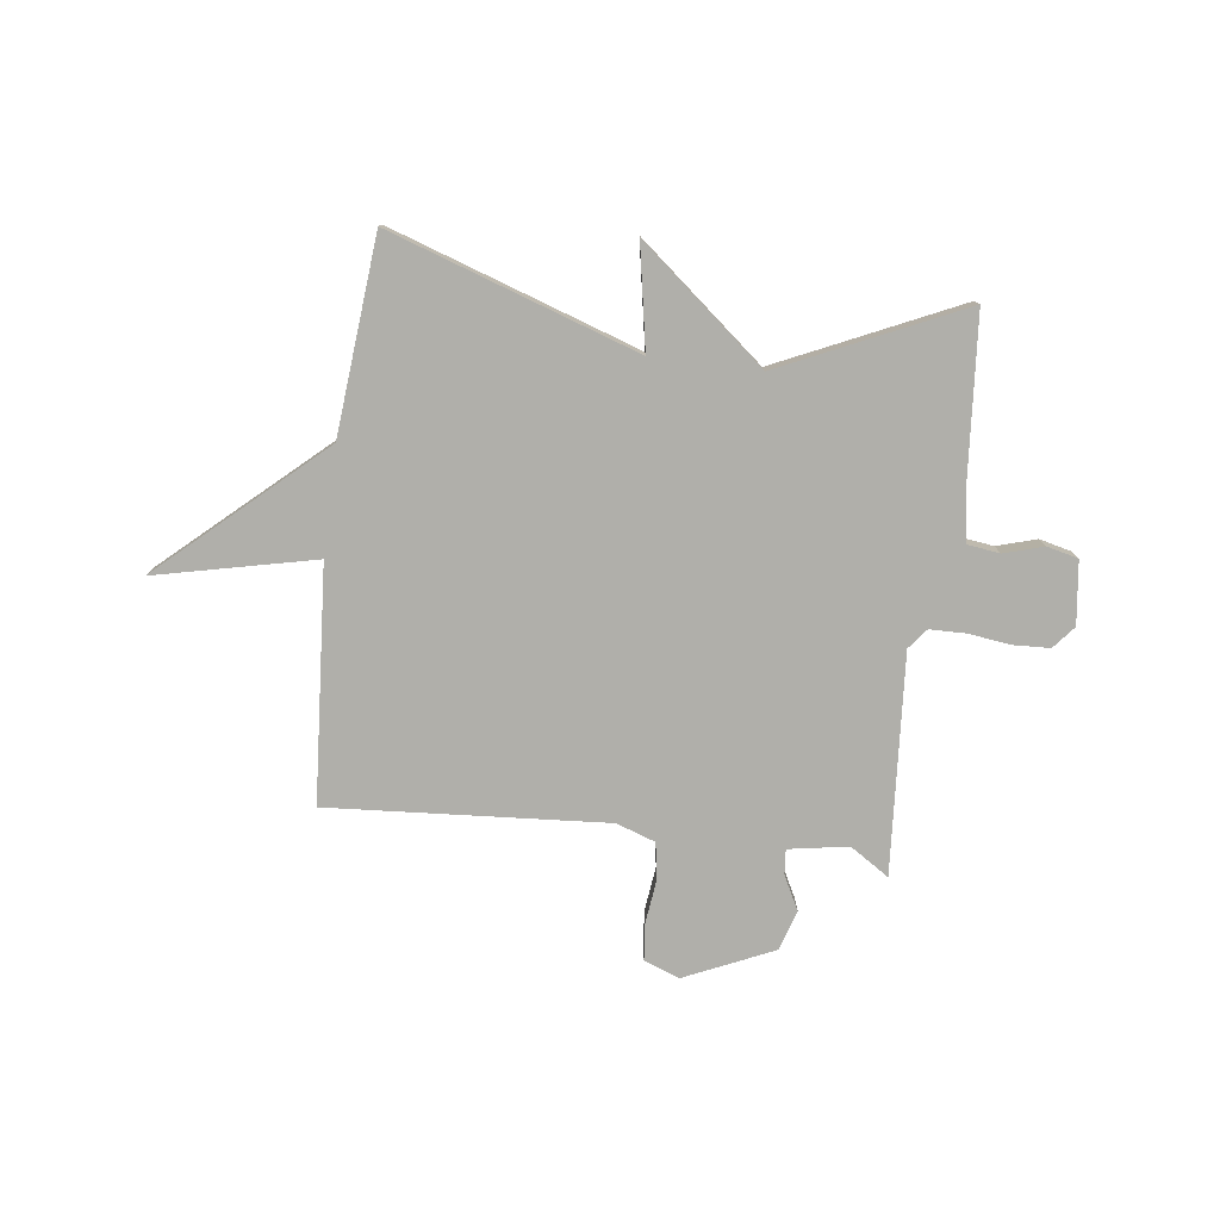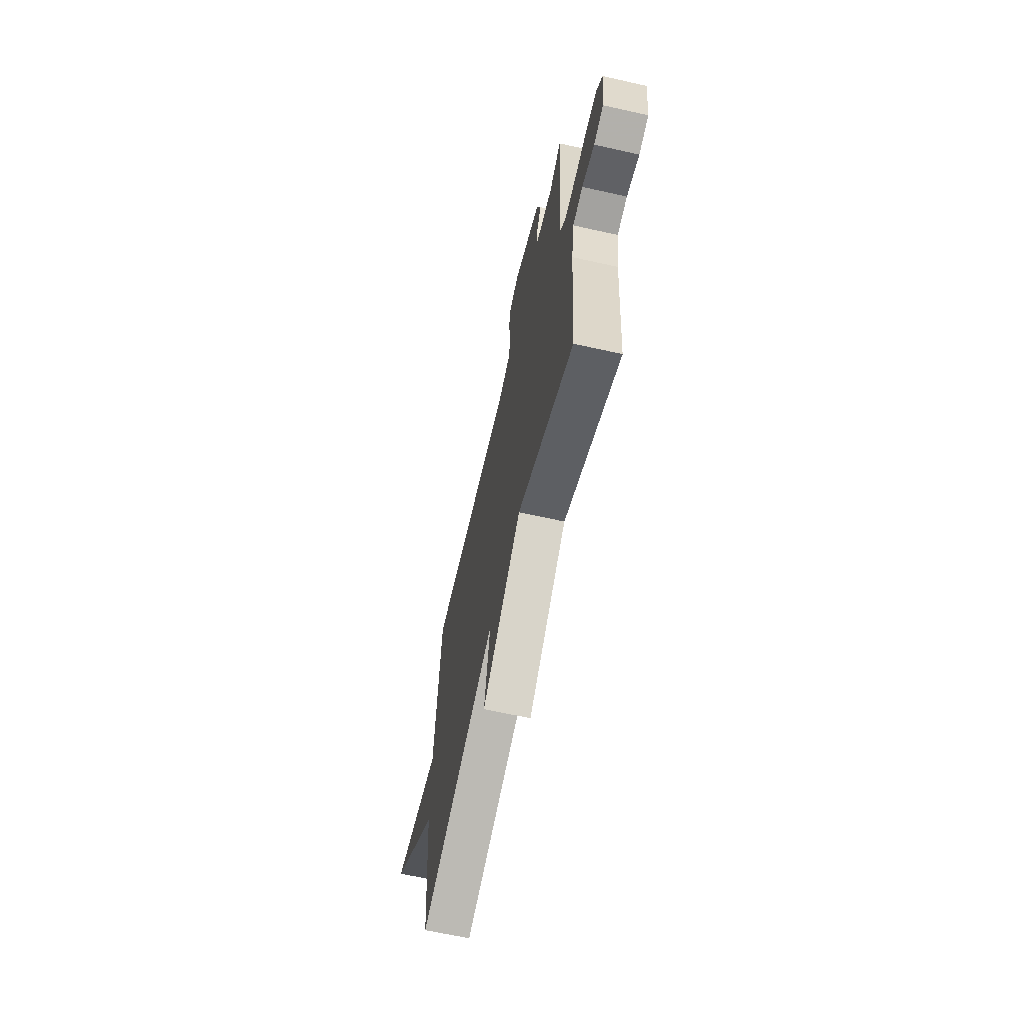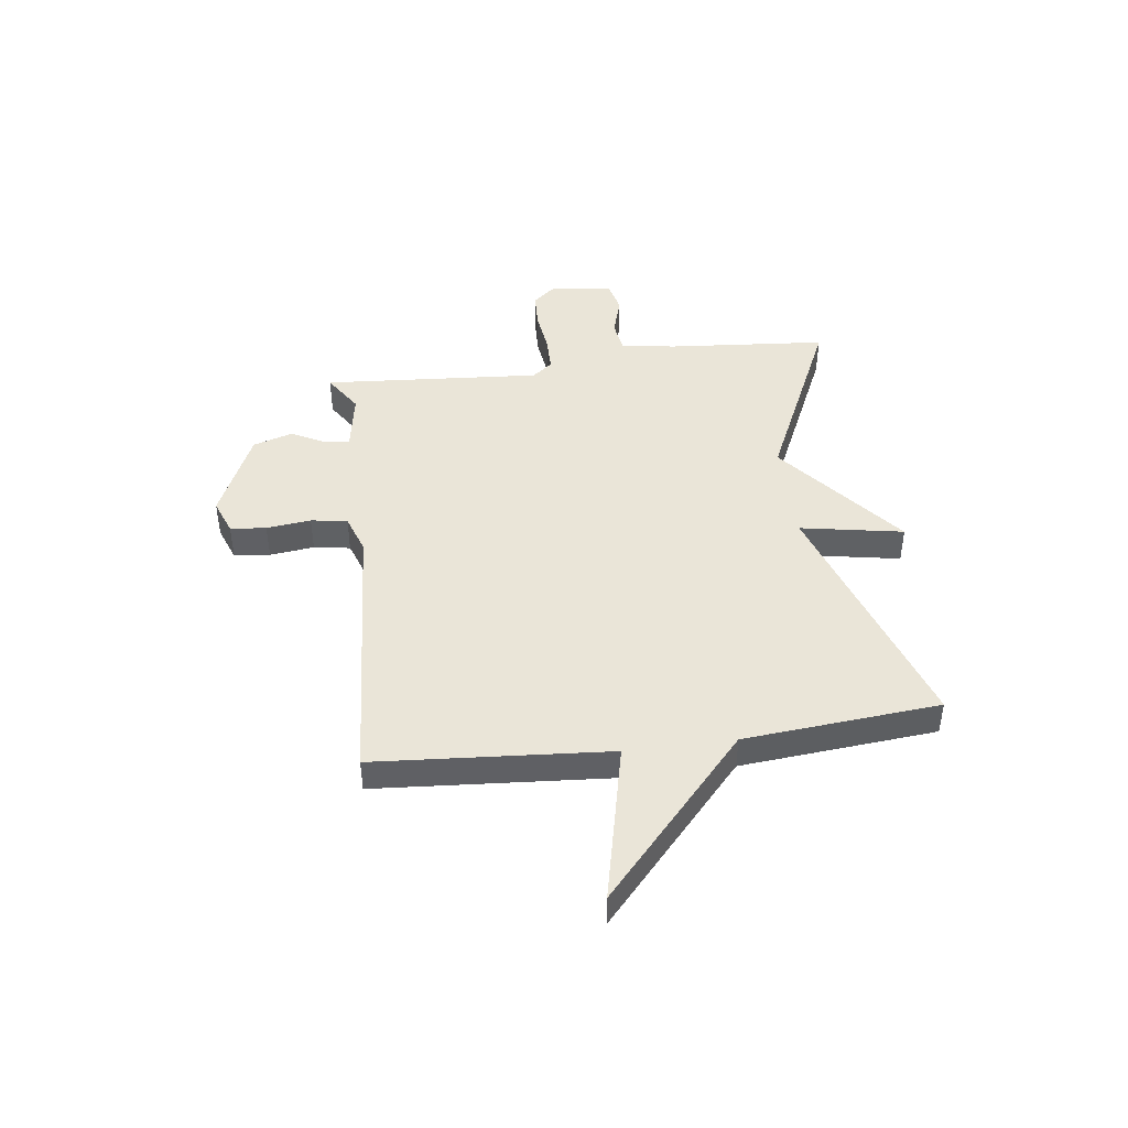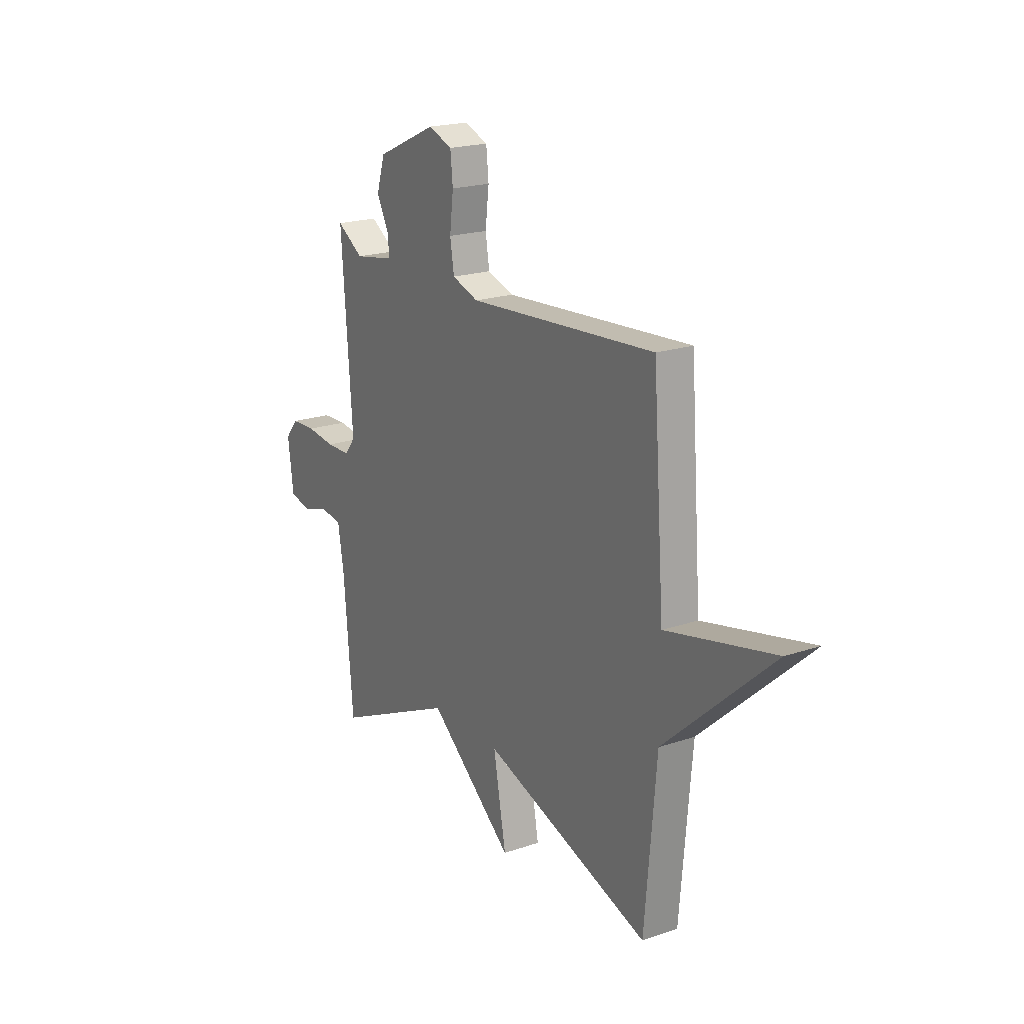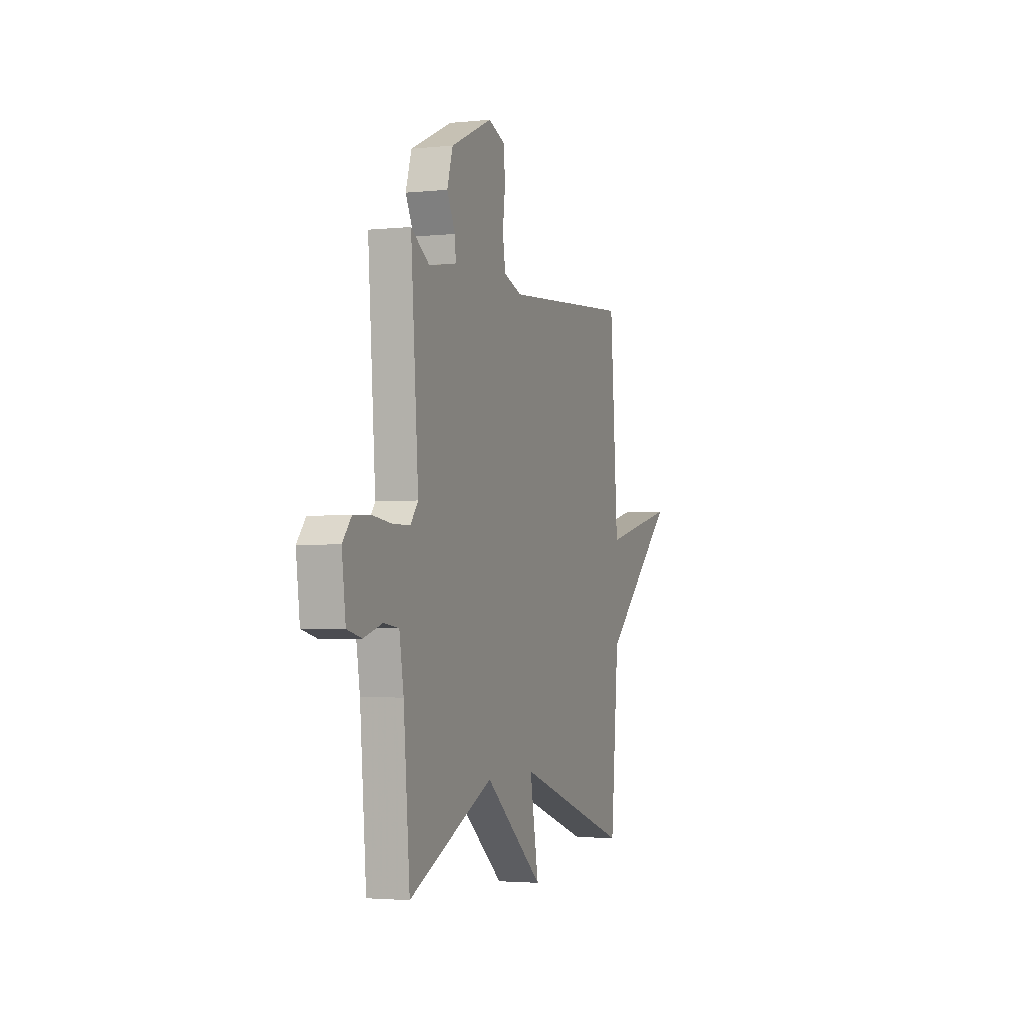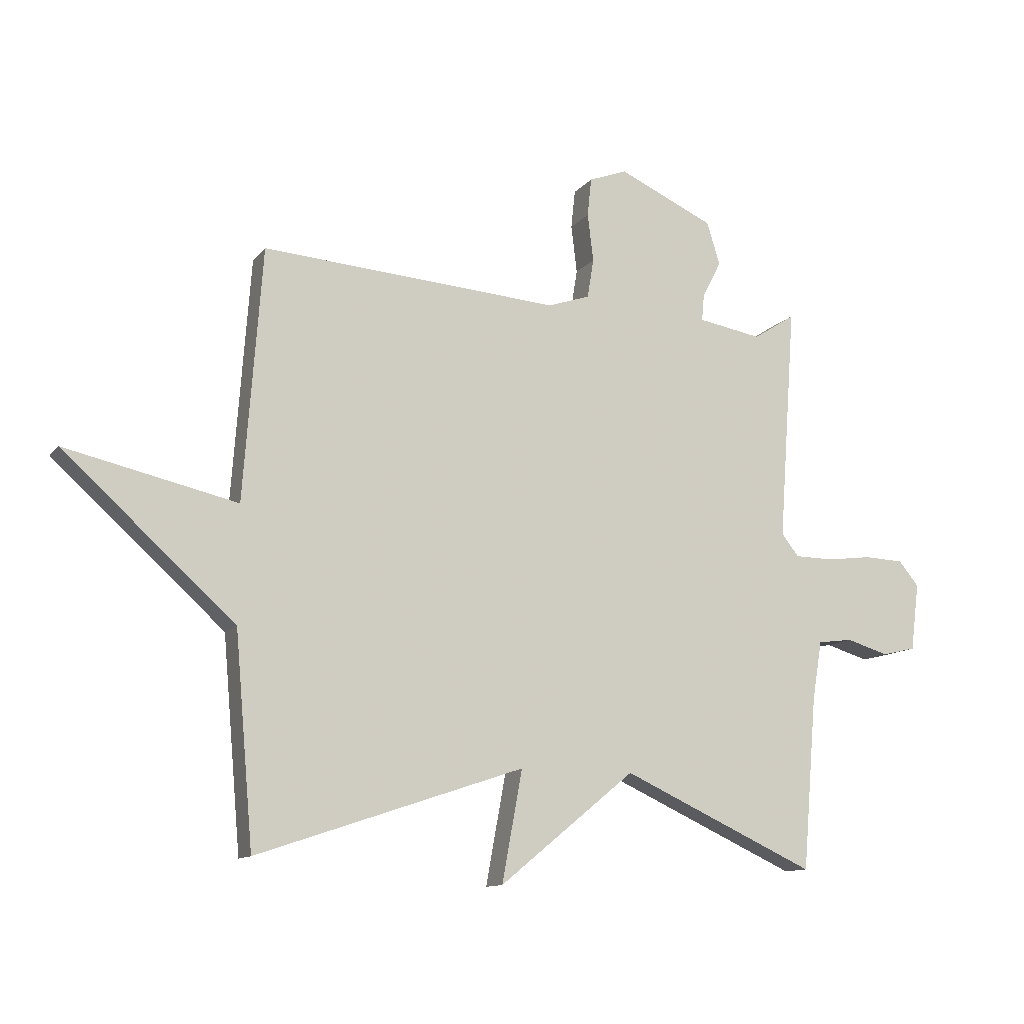
<metadata>
{"format":"obj","ext":"obj","renderer":"f3d","projection":"perspective","resolution":1024,"background":"white","views":[{"elev":-78.0,"azim":172.7,"up":"+Y"},{"elev":-65.0,"azim":-102.7,"up":"+Z"},{"elev":44.5,"azim":82.6,"up":"+Y"},{"elev":20.2,"azim":58.1,"up":"+Z"},{"elev":-2.6,"azim":-70.1,"up":"+Z"},{"elev":-11.9,"azim":157.0,"up":"+Z"}]}
</metadata>
<code>
v 0.5 0.07 -0.5
v 0.037 0.07 -0.345
v 0.072 0.07 -0.537
v -0.163 0.07 -0.345
v -0.5 0.07 -0.5
v -0.525 0.07 -0.201
v -0.542 0.07 -0.099
v -0.602 0.07 -0.091
v -0.676 0.07 -0.113
v -0.734 0.07 -0.099
v -0.749 0.07 0.018
v -0.714 0.07 0.06
v -0.646 0.07 0.063
v -0.567 0.07 0.053
v -0.5 0.07 0.054
v -0.47 0.07 0.092
v -0.5 0.07 0.5
v -0.427 0.07 0.453
v -0.316 0.07 0.472
v -0.32 0.07 0.518
v -0.353 0.07 0.582
v -0.33 0.07 0.656
v -0.164 0.07 0.731
v -0.098 0.07 0.706
v -0.091 0.07 0.639
v -0.101 0.07 0.556
v -0.09 0.07 0.488
v -0.017 0.07 0.463
v 0.5 0.07 0.5
v 0.532 0.07 0.064
v 0.829 0.07 0.131
v 0.532 0.07 -0.136
v 0.5 0 -0.5
v 0.037 0 -0.345
v 0.072 0 -0.537
v -0.163 0 -0.345
v -0.5 0 -0.5
v -0.525 0 -0.201
v -0.542 0 -0.099
v -0.602 0 -0.091
v -0.676 0 -0.113
v -0.734 0 -0.099
v -0.749 0 0.018
v -0.714 0 0.06
v -0.646 0 0.063
v -0.567 0 0.053
v -0.5 0 0.054
v -0.47 0 0.092
v -0.5 0 0.5
v -0.427 0 0.453
v -0.316 0 0.472
v -0.32 0 0.518
v -0.353 0 0.582
v -0.33 0 0.656
v -0.164 0 0.731
v -0.098 0 0.706
v -0.091 0 0.639
v -0.101 0 0.556
v -0.09 0 0.488
v -0.017 0 0.463
v 0.5 0 0.5
v 0.532 0 0.064
v 0.829 0 0.131
v 0.532 0 -0.136
f 30 31 32
f 32 1 2
f 30 32 2
f 29 30 2
f 28 29 2
f 27 28 2
f 26 27 2
f 24 25 26
f 23 24 26
f 22 23 26
f 21 22 26
f 20 21 26
f 19 20 26 2
f 2 3 4
f 19 2 4
f 18 19 4
f 16 17 18 4
f 4 5 6
f 16 4 6
f 15 16 6
f 14 15 6 7
f 12 13 14
f 11 12 14
f 10 11 14
f 9 10 14
f 8 9 14
f 7 8 14
f 64 63 62
f 34 33 64
f 34 64 62
f 34 62 61
f 34 61 60
f 34 60 59
f 34 59 58
f 58 57 56
f 58 56 55
f 58 55 54
f 58 54 53
f 58 53 52
f 34 58 52 51
f 36 35 34
f 36 34 51
f 36 51 50
f 36 50 49 48
f 38 37 36
f 38 36 48
f 38 48 47
f 39 38 47 46
f 46 45 44
f 46 44 43
f 46 43 42
f 46 42 41
f 46 41 40
f 46 40 39
f 1 33 34 2
f 2 34 35 3
f 3 35 36 4
f 4 36 37 5
f 5 37 38 6
f 6 38 39 7
f 7 39 40 8
f 8 40 41 9
f 9 41 42 10
f 10 42 43 11
f 11 43 44 12
f 12 44 45 13
f 13 45 46 14
f 14 46 47 15
f 15 47 48 16
f 16 48 49 17
f 17 49 50 18
f 18 50 51 19
f 19 51 52 20
f 20 52 53 21
f 21 53 54 22
f 22 54 55 23
f 23 55 56 24
f 24 56 57 25
f 25 57 58 26
f 26 58 59 27
f 27 59 60 28
f 28 60 61 29
f 29 61 62 30
f 30 62 63 31
f 31 63 64 32
f 32 64 33 1

</code>
